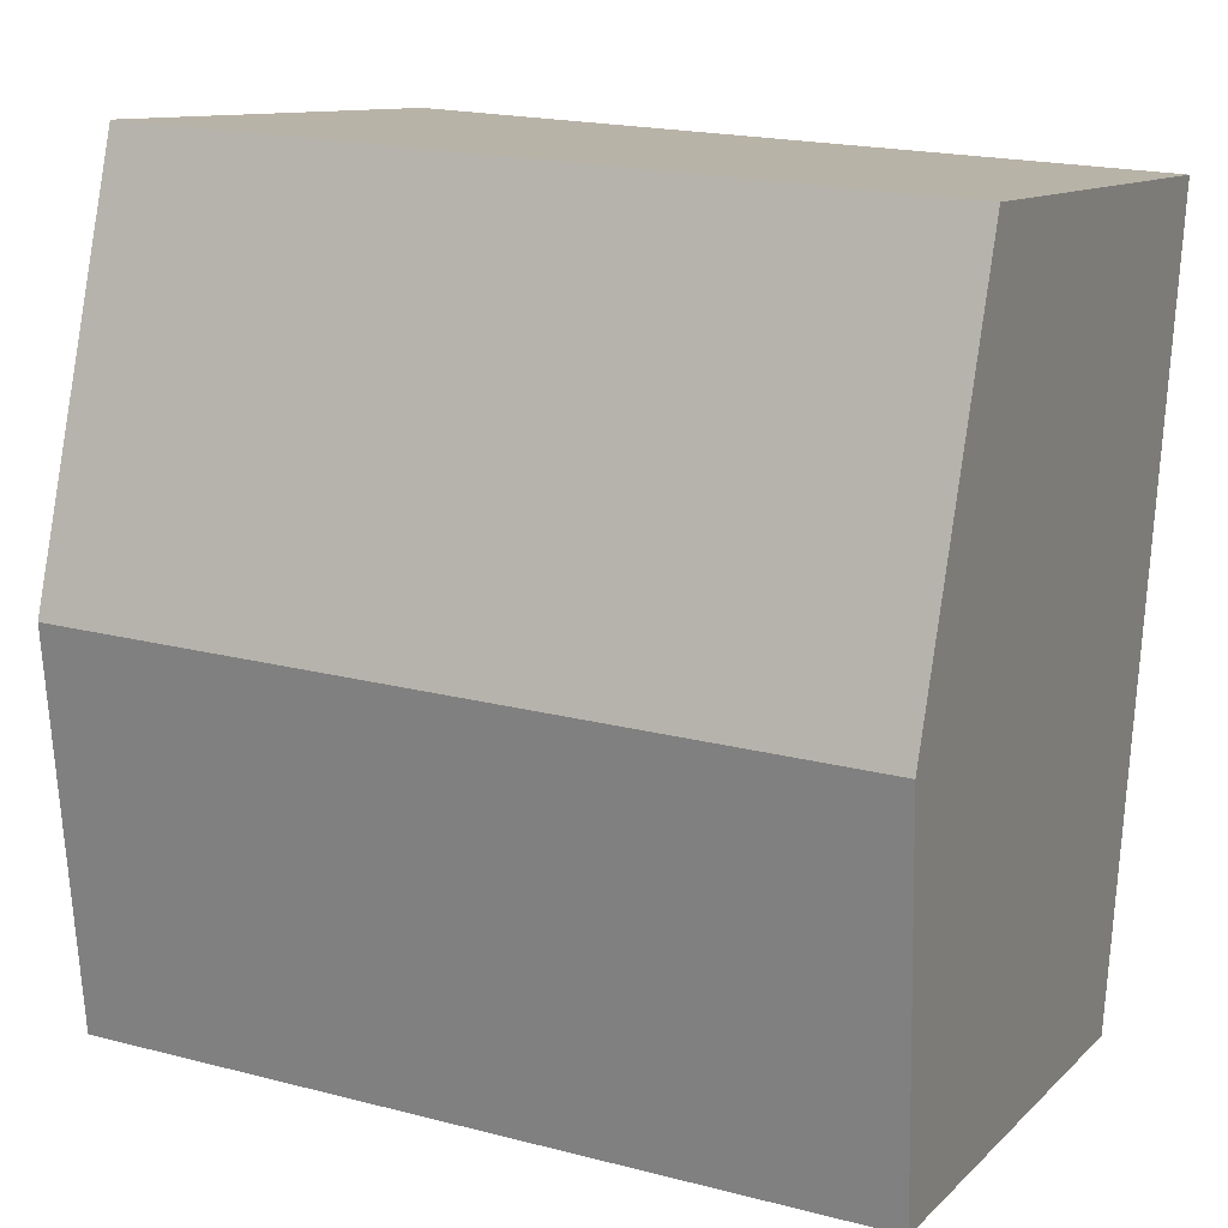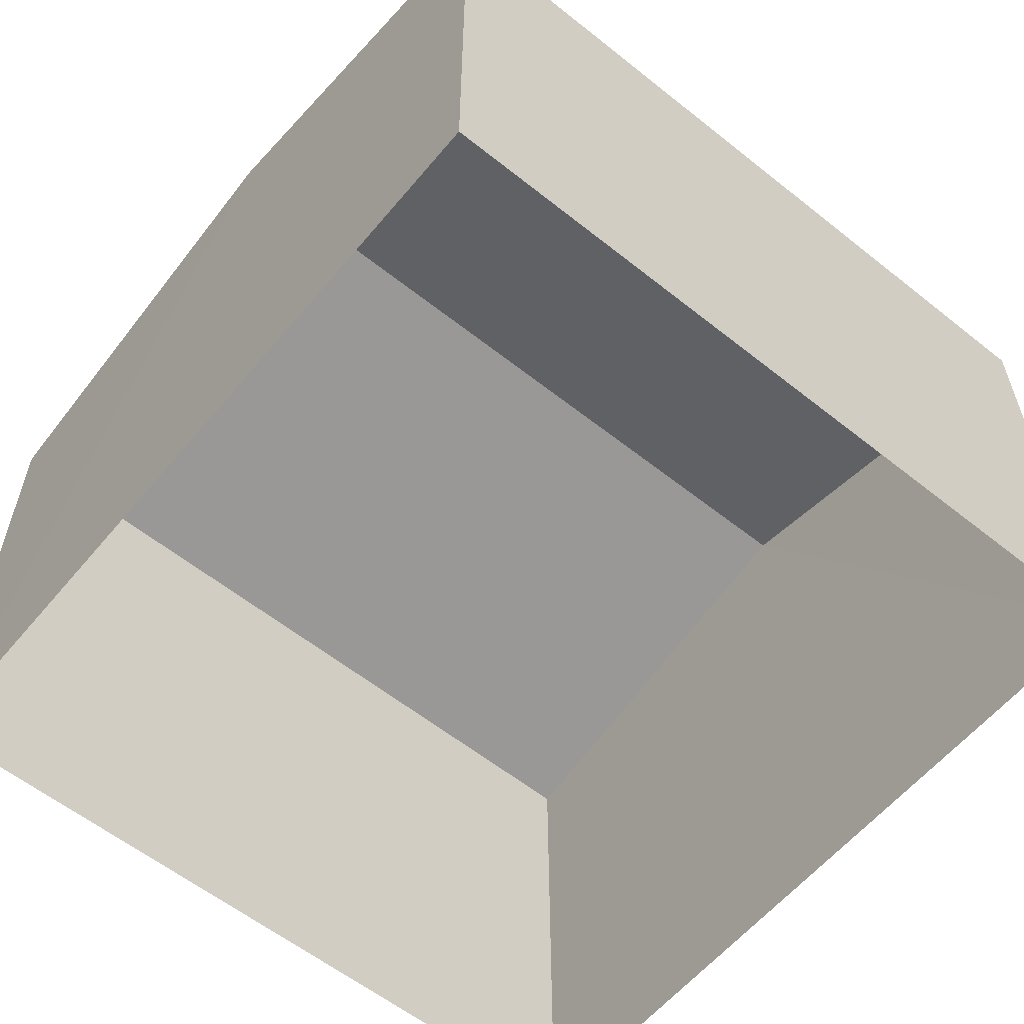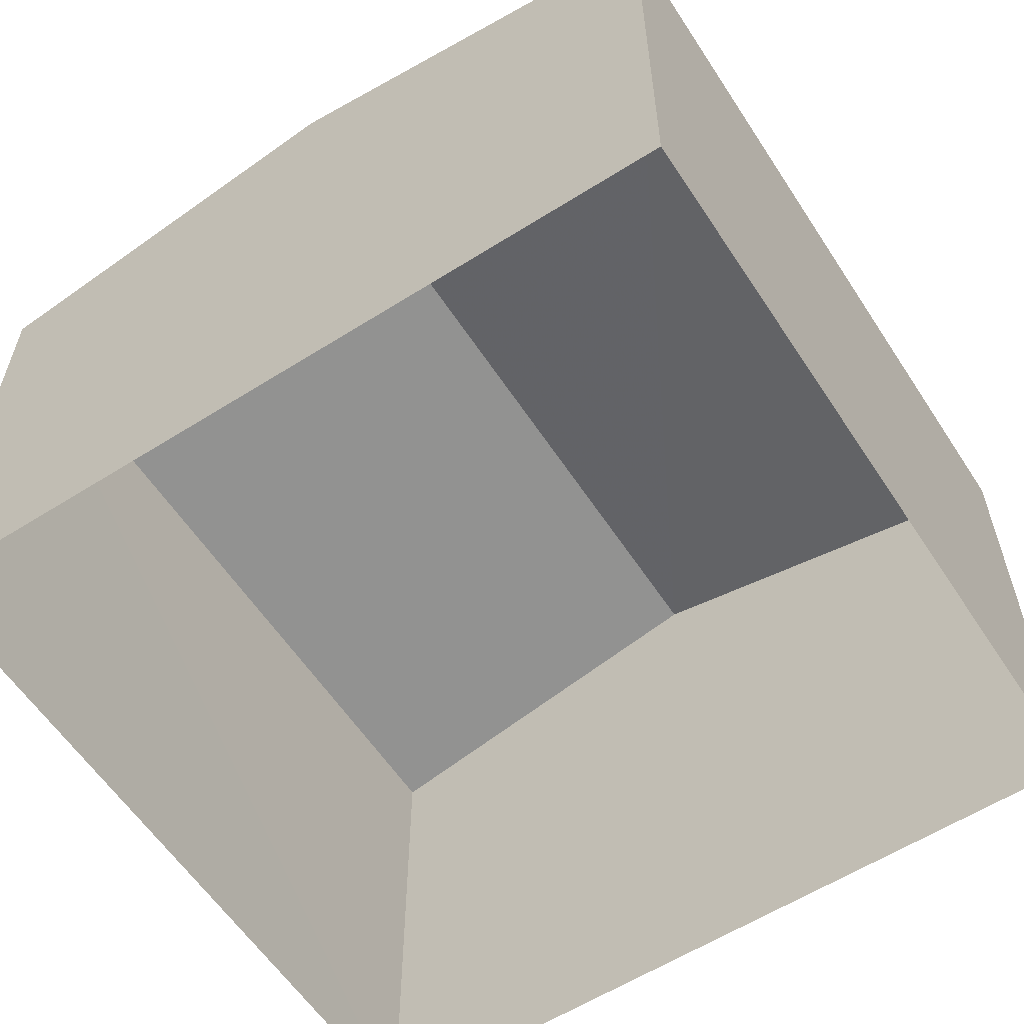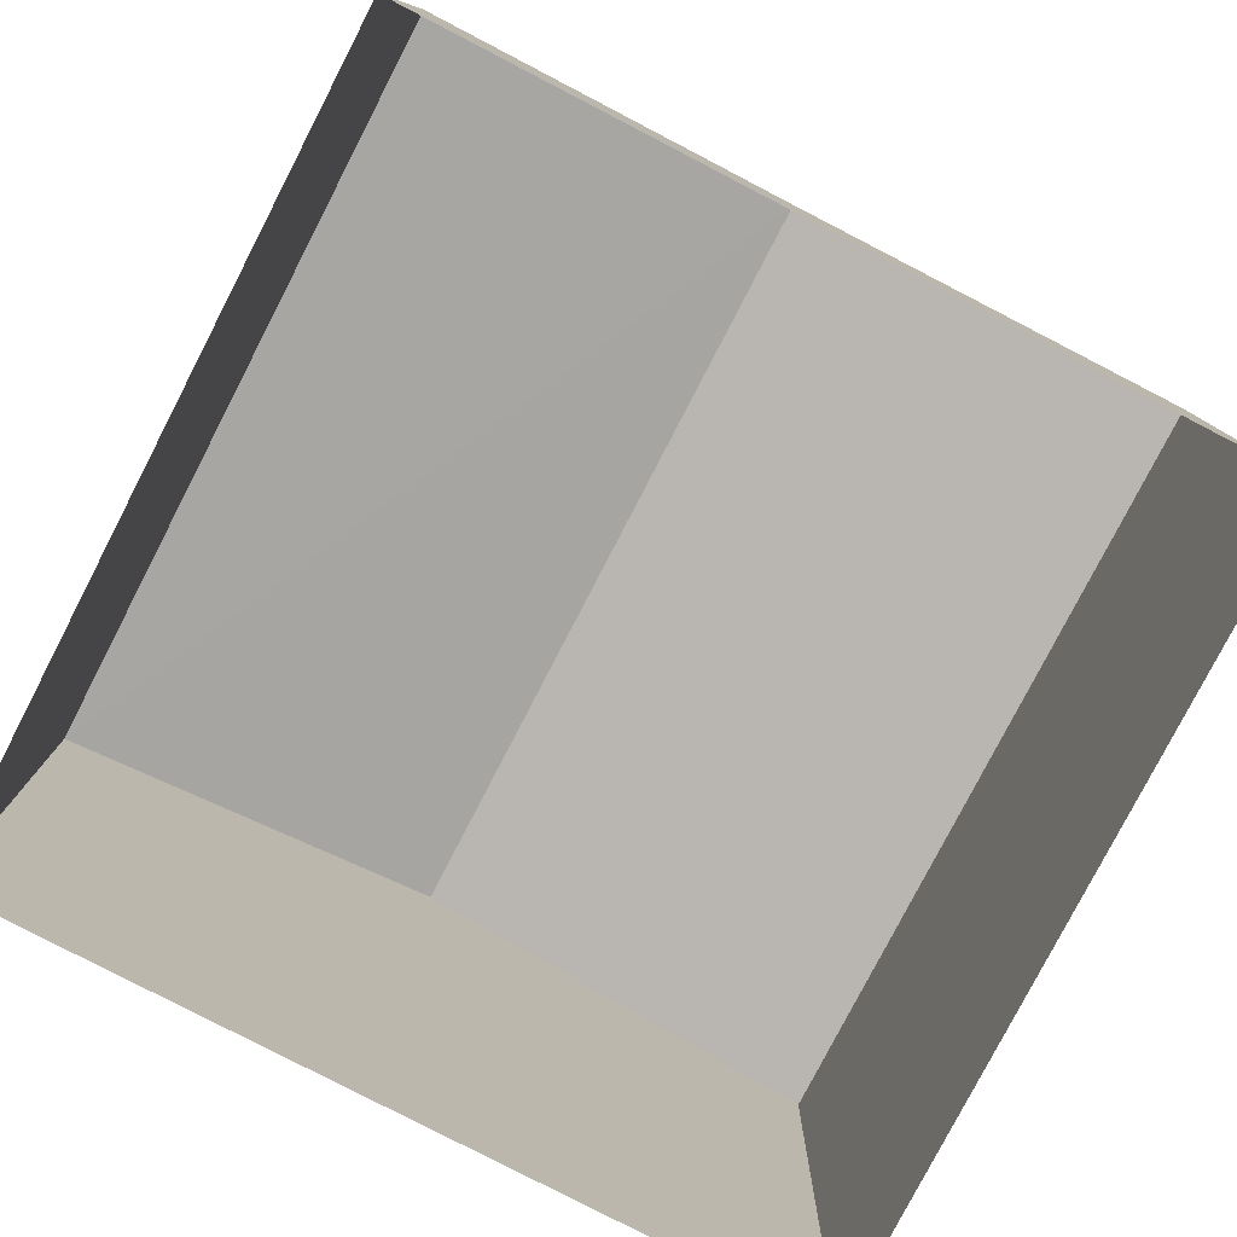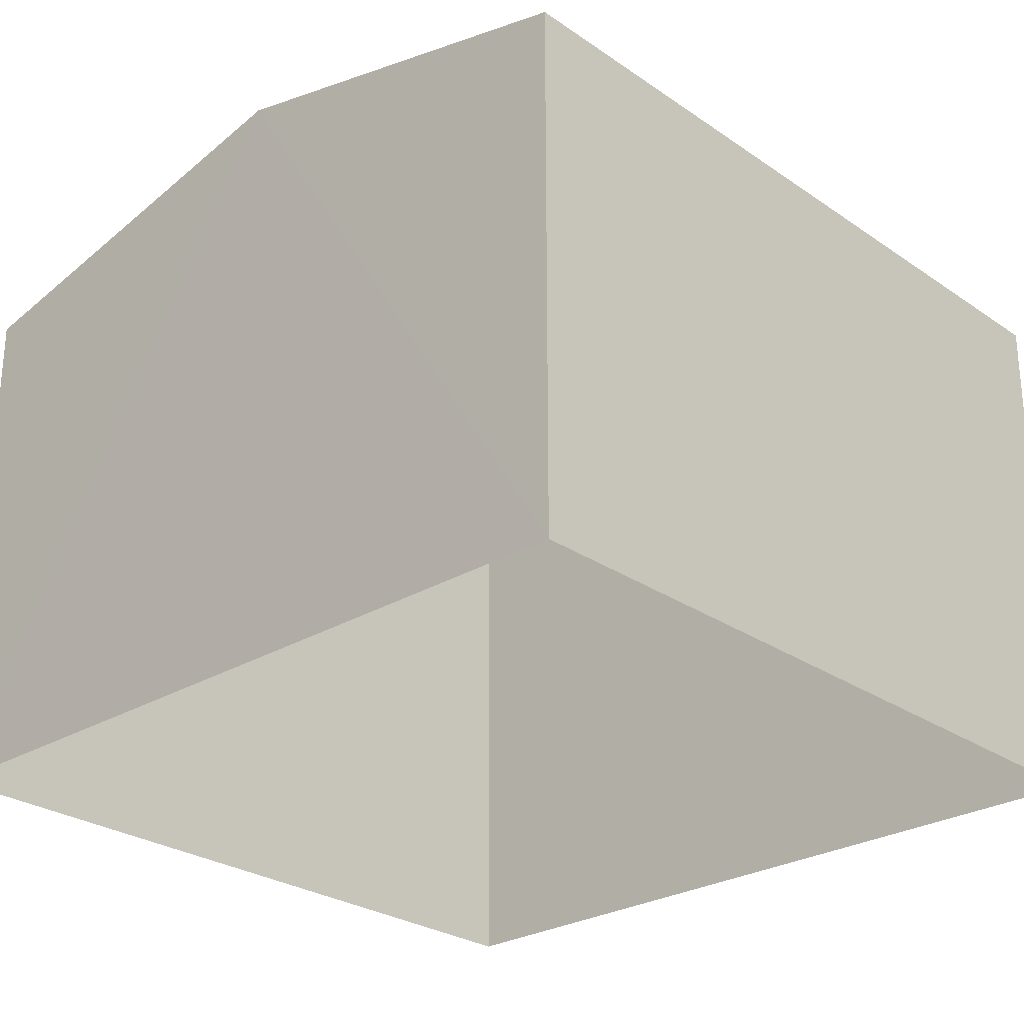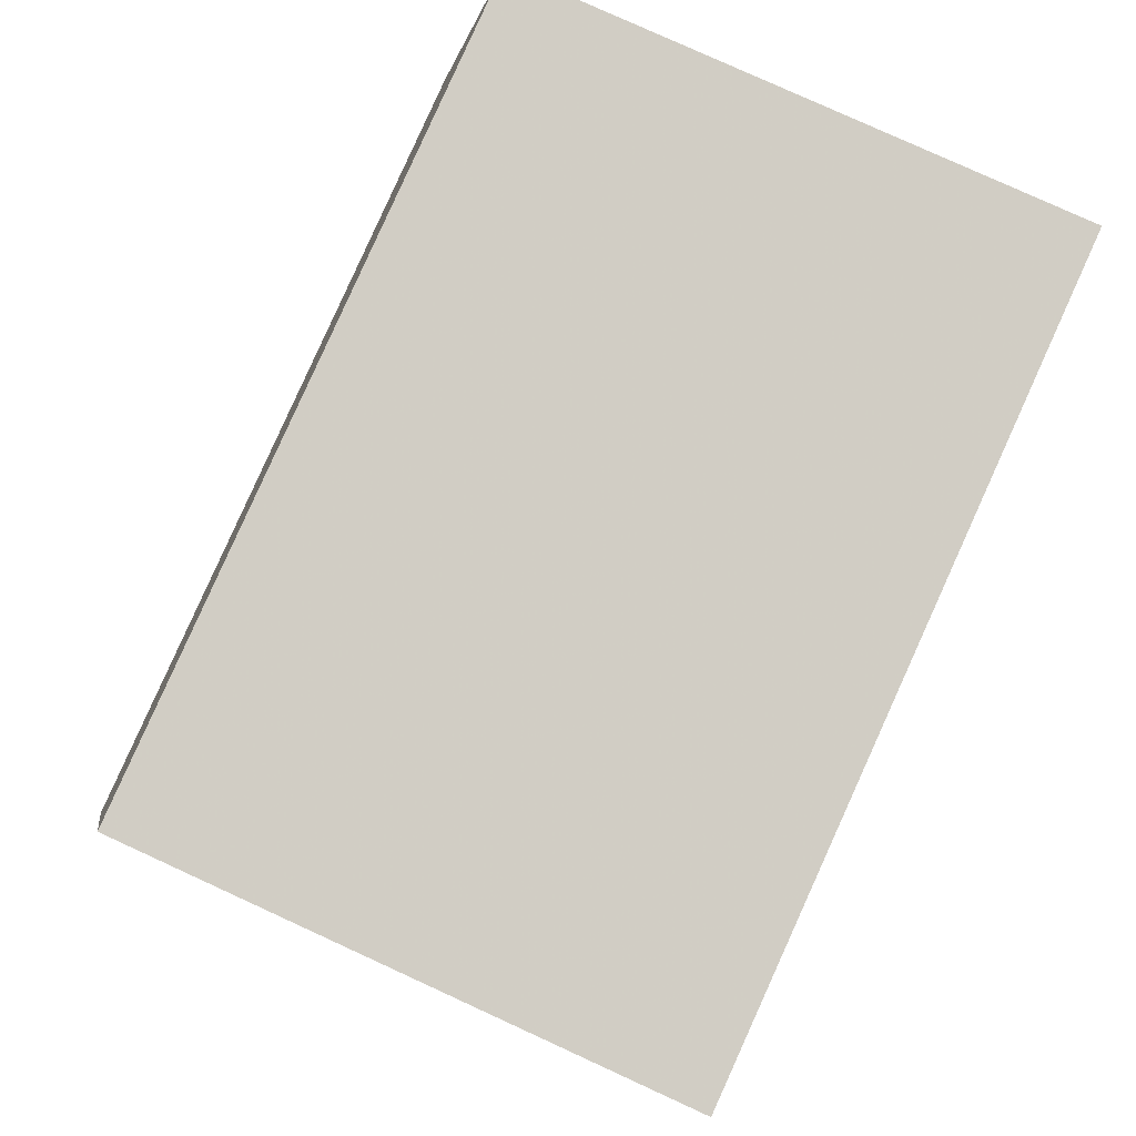
<metadata>
{"format":"obj","ext":"obj","renderer":"f3d","projection":"perspective","resolution":1024,"background":"white","views":[{"elev":10.8,"azim":25.5,"up":"+Y"},{"elev":-58.9,"azim":-43.2,"up":"+Z"},{"elev":-59.1,"azim":119.2,"up":"+Z"},{"elev":-79.7,"azim":58.8,"up":"+Z"},{"elev":-26.9,"azim":-50.8,"up":"+Z"},{"elev":79.0,"azim":114.4,"up":"+Y"}]}
</metadata>
<code>
v -3.726e+05 -1.056e+05 22.98
v -3.726e+05 -1.056e+05 22.98
v -3.726e+05 -1.056e+05 22.98
v -3.726e+05 -1.056e+05 22.98
v -3.726e+05 -1.056e+05 29.11
v -3.726e+05 -1.056e+05 29.11
v -3.726e+05 -1.056e+05 30.11
v -3.726e+05 -1.056e+05 30.11
v -3.726e+05 -1.056e+05 29.11
v -3.726e+05 -1.056e+05 29.11
f 1 2 3
f 4 1 3
f 5 6 7
f 8 5 7
f 9 10 8
f 7 9 8
f 6 2 7
f 2 1 7
f 1 9 7
f 10 1 4
f 10 9 1
f 10 4 8
f 4 3 8
f 3 5 8
f 5 3 2
f 6 5 2

</code>
